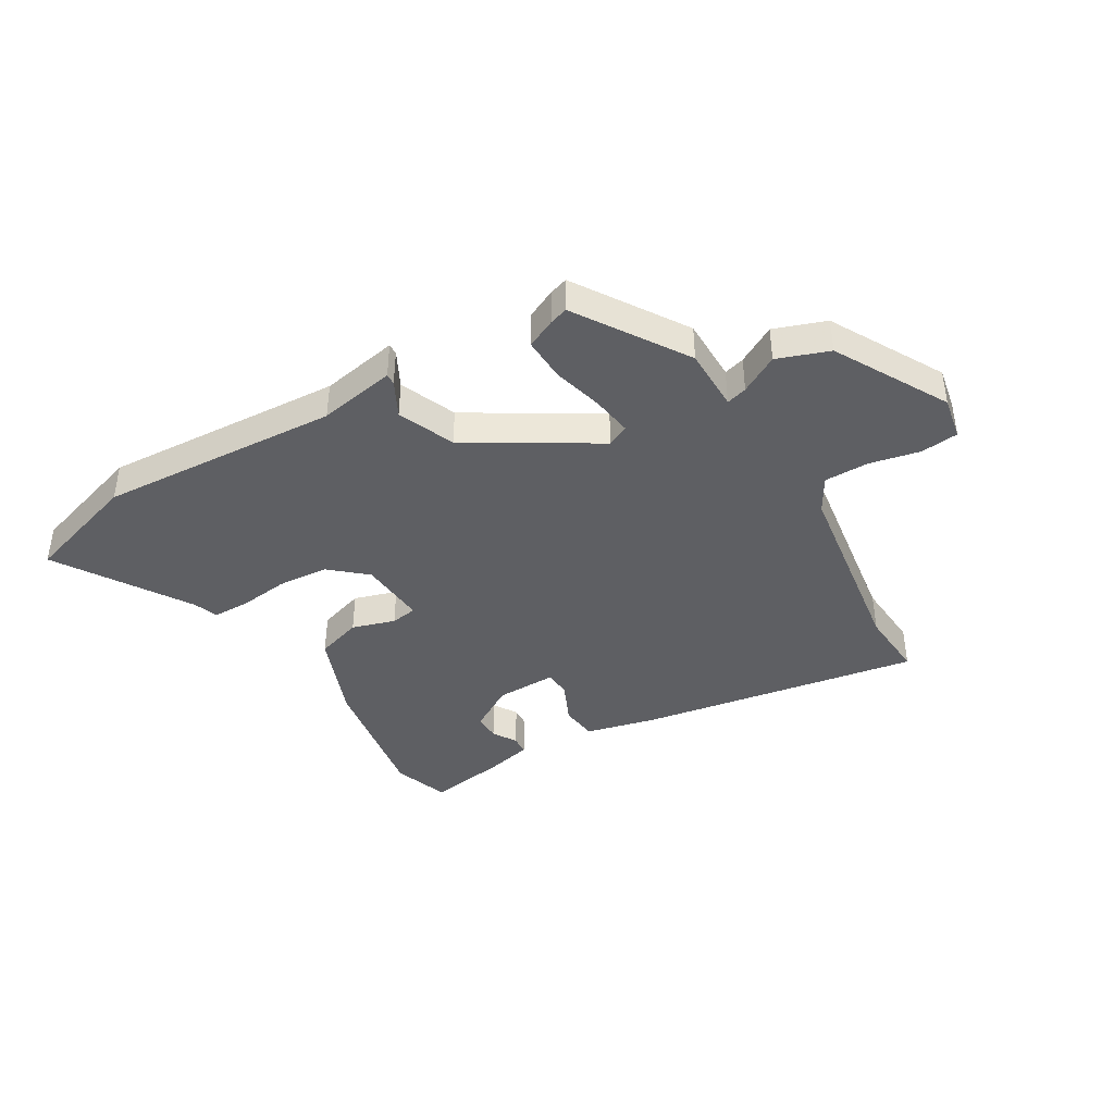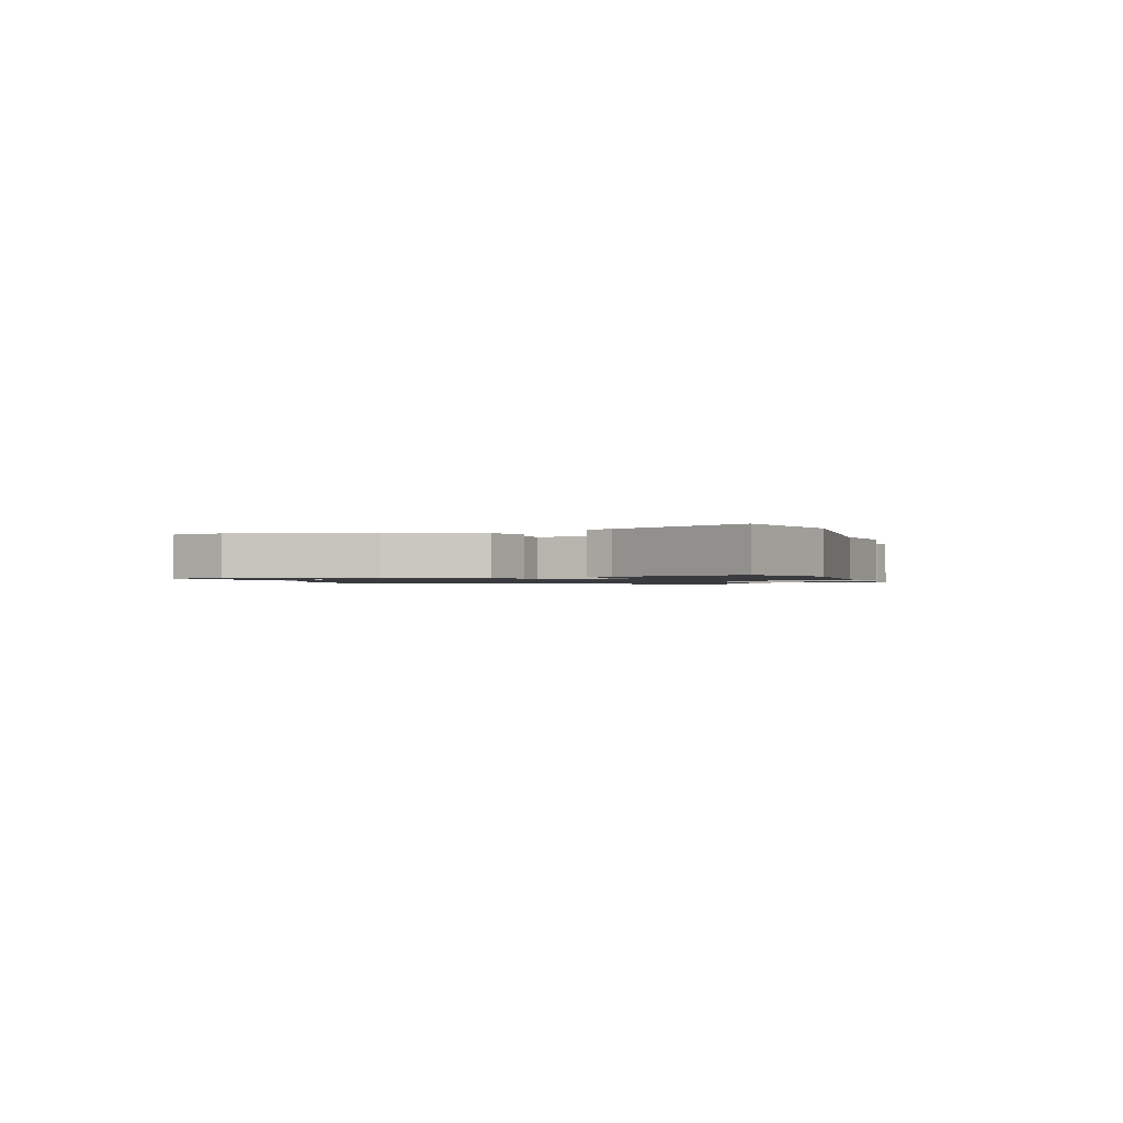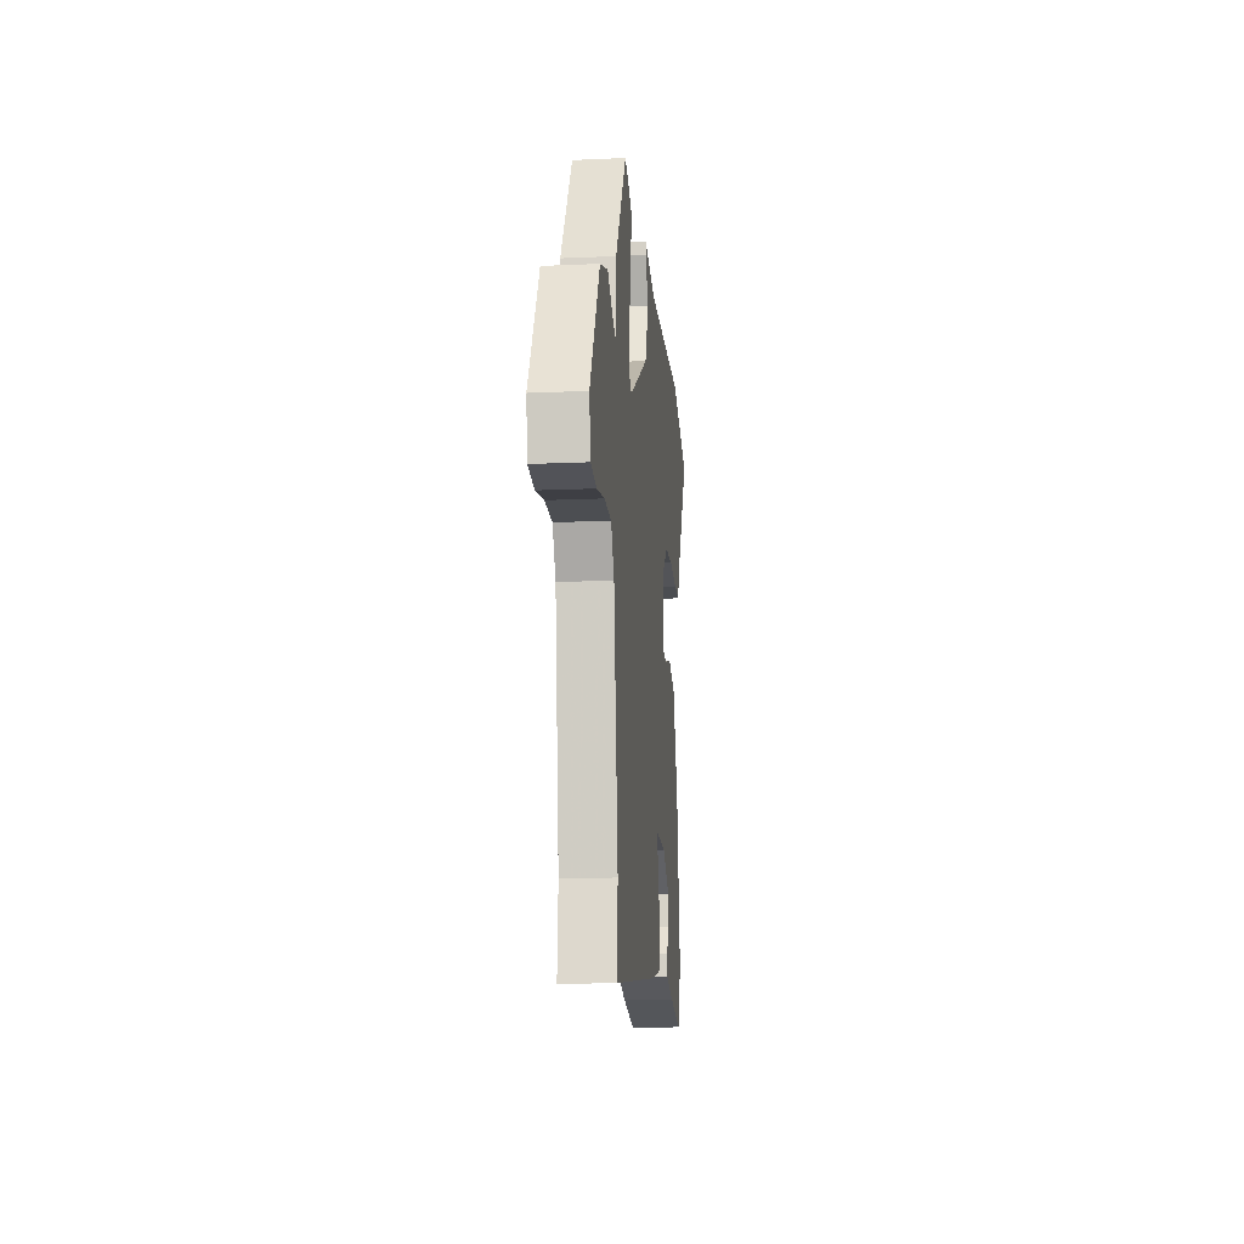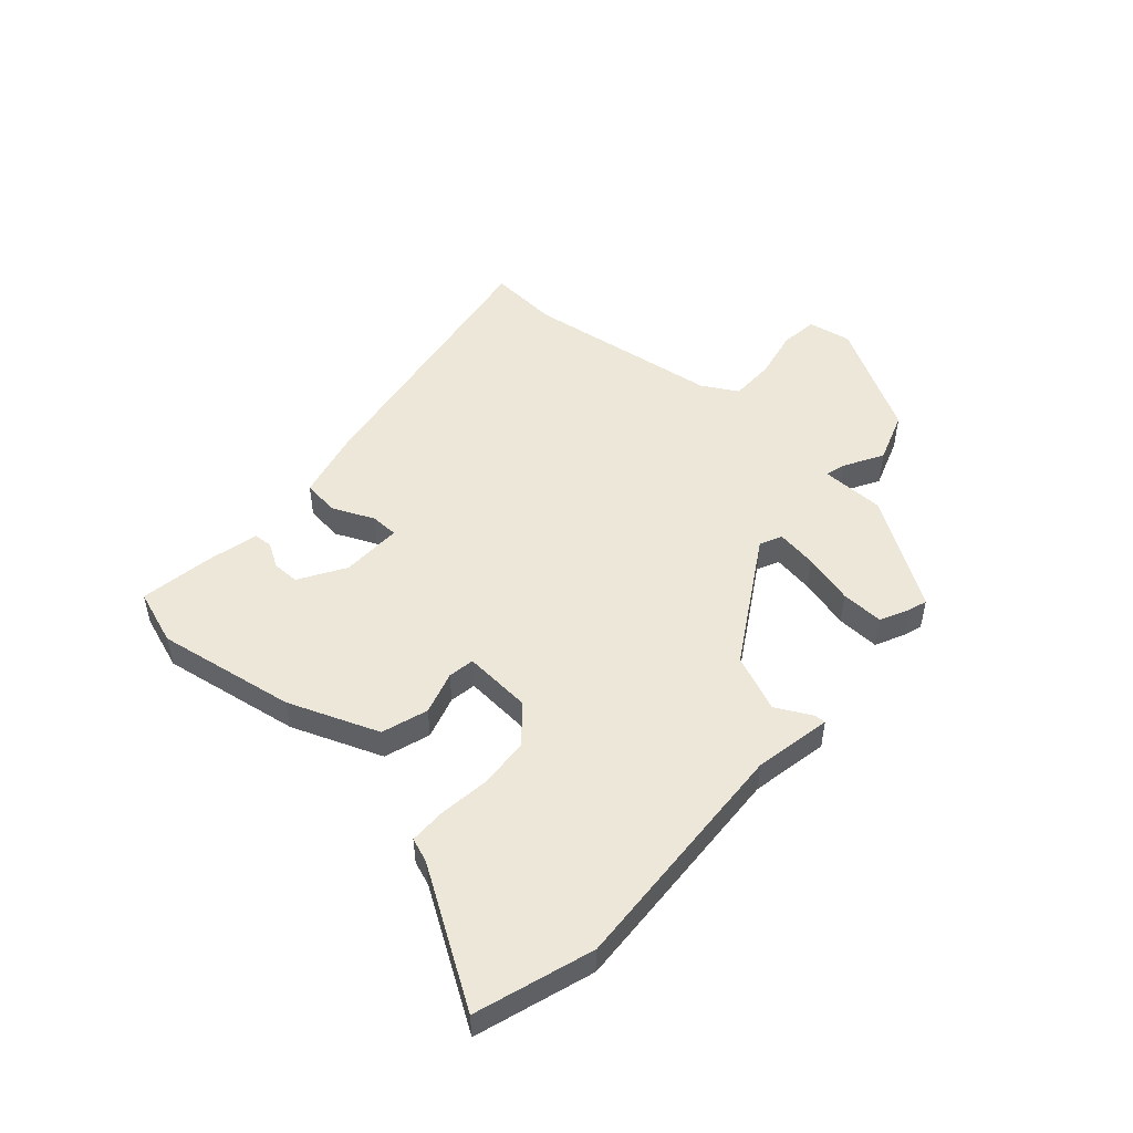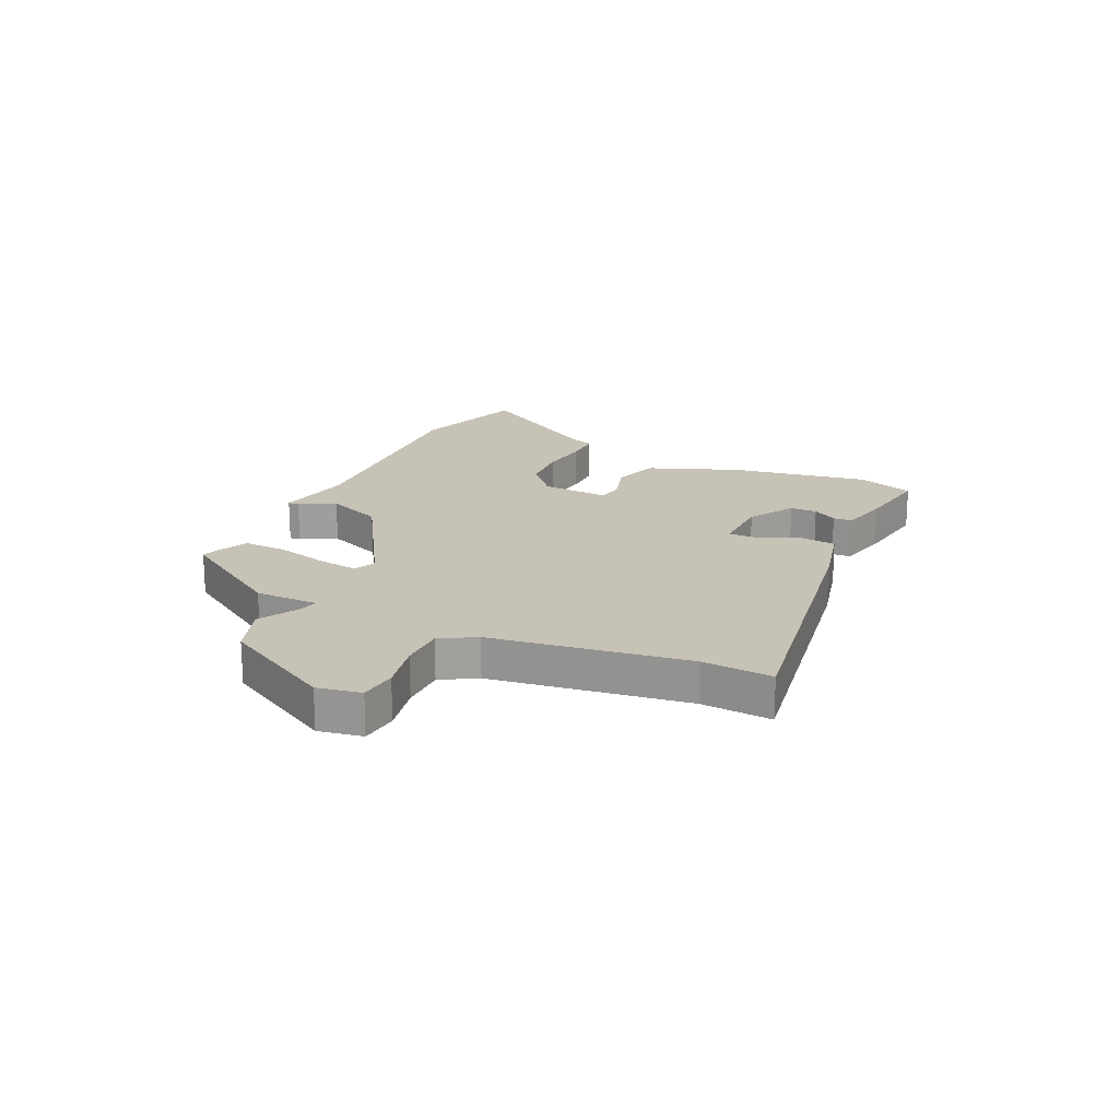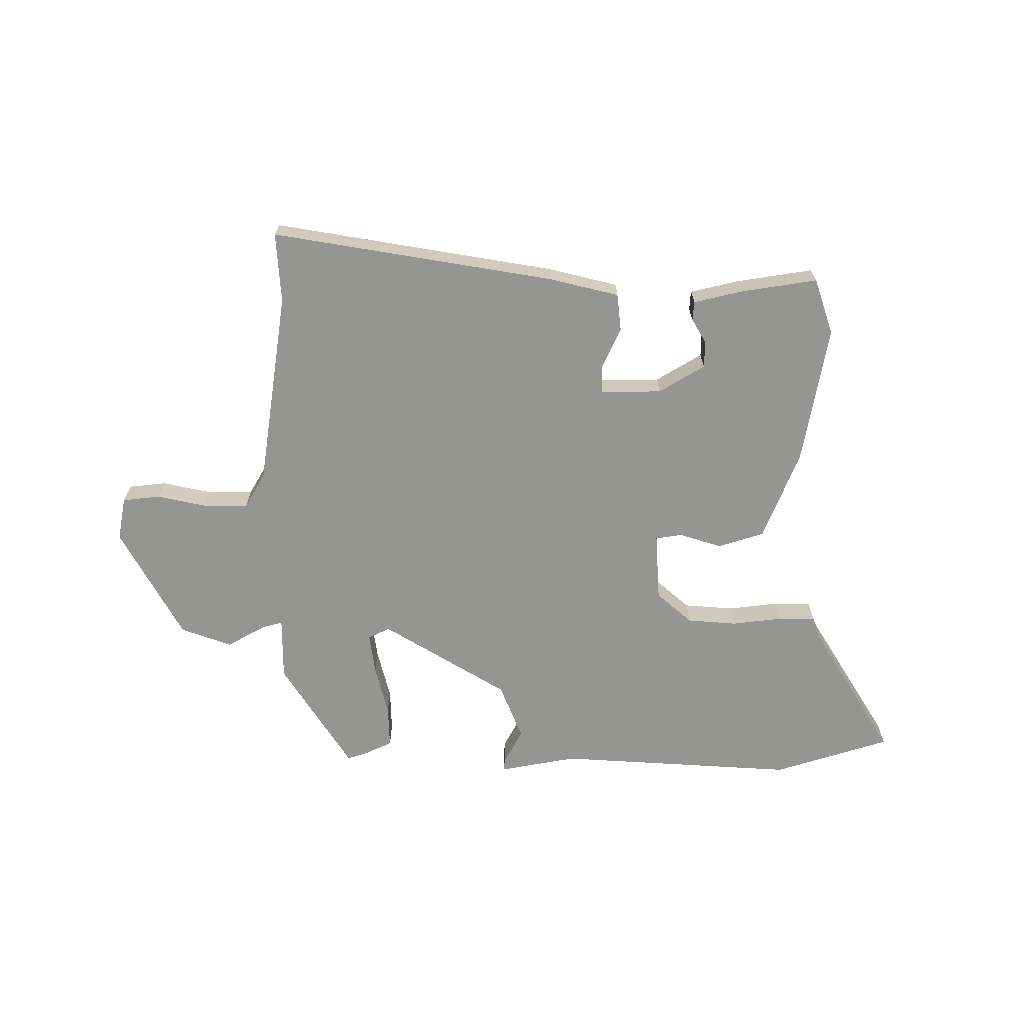
<metadata>
{"format":"obj","ext":"obj","renderer":"f3d","projection":"perspective","resolution":1024,"background":"white","views":[{"elev":-40.8,"azim":30.3,"up":"+Y"},{"elev":-1.1,"azim":-74.1,"up":"+Y"},{"elev":-15.9,"azim":95.3,"up":"+Z"},{"elev":50.1,"azim":-48.5,"up":"+Y"},{"elev":19.2,"azim":114.8,"up":"+Y"},{"elev":-67.4,"azim":179.4,"up":"+Y"}]}
</metadata>
<code>
v 0.499 0.07 -0.485
v 0.508 0.07 -0.61
v 0.002 0.07 -0.531
v -0.122 0.07 -0.502
v -0.13 0.07 -0.436
v -0.097 0.07 -0.362
v -0.098 0.07 -0.312
v -0.208 0.07 -0.315
v -0.289 0.07 -0.365
v -0.289 0.07 -0.413
v -0.263 0.07 -0.456
v -0.265 0.07 -0.49
v -0.35 0.07 -0.511
v -0.488 0.07 -0.534
v -0.523 0.07 -0.434
v -0.482 0.07 -0.185
v -0.42 0.07 -0.024
v -0.338 0.07 0.003
v -0.261 0.07 -0.02
v -0.214 0.07 -0.012
v -0.223 0.07 0.11
v -0.287 0.07 0.165
v -0.377 0.07 0.171
v -0.467 0.07 0.159
v -0.533 0.07 0.159
v -0.549 0.07 0.202
v -0.697 0.07 0.436
v -0.489 0.07 0.504
v -0.059 0.07 0.482
v 0.079 0.07 0.509
v 0.078 0.07 0.489
v 0.045 0.07 0.425
v 0.087 0.07 0.324
v 0.312 0.07 0.19
v 0.351 0.07 0.209
v 0.34 0.07 0.282
v 0.316 0.07 0.373
v 0.313 0.07 0.45
v 0.365 0.07 0.475
v 0.398 0.07 0.486
v 0.524 0.07 0.292
v 0.525 0.07 0.178
v 0.562 0.07 0.189
v 0.63 0.07 0.228
v 0.722 0.07 0.196
v 0.834 0.07 -0.004
v 0.82 0.07 -0.082
v 0.753 0.07 -0.09
v 0.664 0.07 -0.072
v 0.584 0.07 -0.073
v 0.548 0.07 -0.136
v 0.499 0 -0.485
v 0.508 0 -0.61
v 0.002 0 -0.531
v -0.122 0 -0.502
v -0.13 0 -0.436
v -0.097 0 -0.362
v -0.098 0 -0.312
v -0.208 0 -0.315
v -0.289 0 -0.365
v -0.289 0 -0.413
v -0.263 0 -0.456
v -0.265 0 -0.49
v -0.35 0 -0.511
v -0.488 0 -0.534
v -0.523 0 -0.434
v -0.482 0 -0.185
v -0.42 0 -0.024
v -0.338 0 0.003
v -0.261 0 -0.02
v -0.214 0 -0.012
v -0.223 0 0.11
v -0.287 0 0.165
v -0.377 0 0.171
v -0.467 0 0.159
v -0.533 0 0.159
v -0.549 0 0.202
v -0.697 0 0.436
v -0.489 0 0.504
v -0.059 0 0.482
v 0.079 0 0.509
v 0.078 0 0.489
v 0.045 0 0.425
v 0.087 0 0.324
v 0.312 0 0.19
v 0.351 0 0.209
v 0.34 0 0.282
v 0.316 0 0.373
v 0.313 0 0.45
v 0.365 0 0.475
v 0.398 0 0.486
v 0.524 0 0.292
v 0.525 0 0.178
v 0.562 0 0.189
v 0.63 0 0.228
v 0.722 0 0.196
v 0.834 0 -0.004
v 0.82 0 -0.082
v 0.753 0 -0.09
v 0.664 0 -0.072
v 0.584 0 -0.073
v 0.548 0 -0.136
f 47 48 49
f 46 47 49
f 45 46 49
f 44 45 49
f 43 44 49
f 42 43 49 50
f 40 41 42
f 39 40 42
f 38 39 42
f 37 38 42
f 36 37 42
f 42 50 51
f 36 42 51
f 35 36 51
f 29 30 31 32
f 29 32 33
f 28 29 33
f 27 28 33
f 26 27 33
f 25 26 33
f 24 25 33
f 23 24 33
f 22 23 33 34
f 17 18 19
f 16 17 19
f 15 16 19
f 14 15 19
f 13 14 19
f 13 19 20
f 10 11 12 13
f 9 10 13
f 9 13 20
f 8 9 20
f 7 8 20
f 4 5 6
f 3 4 6
f 2 3 6
f 1 2 6
f 1 6 7
f 51 1 7
f 35 51 7
f 34 35 7
f 34 7 20 21
f 21 22 34
f 100 99 98
f 100 98 97
f 100 97 96
f 100 96 95
f 100 95 94
f 101 100 94 93
f 93 92 91
f 93 91 90
f 93 90 89
f 93 89 88
f 93 88 87
f 102 101 93
f 102 93 87
f 102 87 86
f 83 82 81 80
f 84 83 80
f 84 80 79
f 84 79 78
f 84 78 77
f 84 77 76
f 84 76 75
f 84 75 74
f 85 84 74 73
f 70 69 68
f 70 68 67
f 70 67 66
f 70 66 65
f 70 65 64
f 71 70 64
f 64 63 62 61
f 64 61 60
f 71 64 60
f 71 60 59
f 71 59 58
f 57 56 55
f 57 55 54
f 57 54 53
f 57 53 52
f 58 57 52
f 58 52 102
f 58 102 86
f 58 86 85
f 72 71 58 85
f 85 73 72
f 1 52 53 2
f 2 53 54 3
f 3 54 55 4
f 4 55 56 5
f 5 56 57 6
f 6 57 58 7
f 7 58 59 8
f 8 59 60 9
f 9 60 61 10
f 10 61 62 11
f 11 62 63 12
f 12 63 64 13
f 13 64 65 14
f 14 65 66 15
f 15 66 67 16
f 16 67 68 17
f 17 68 69 18
f 18 69 70 19
f 19 70 71 20
f 20 71 72 21
f 21 72 73 22
f 22 73 74 23
f 23 74 75 24
f 24 75 76 25
f 25 76 77 26
f 26 77 78 27
f 27 78 79 28
f 28 79 80 29
f 29 80 81 30
f 30 81 82 31
f 31 82 83 32
f 32 83 84 33
f 33 84 85 34
f 34 85 86 35
f 35 86 87 36
f 36 87 88 37
f 37 88 89 38
f 38 89 90 39
f 39 90 91 40
f 40 91 92 41
f 41 92 93 42
f 42 93 94 43
f 43 94 95 44
f 44 95 96 45
f 45 96 97 46
f 46 97 98 47
f 47 98 99 48
f 48 99 100 49
f 49 100 101 50
f 50 101 102 51
f 51 102 52 1

</code>
